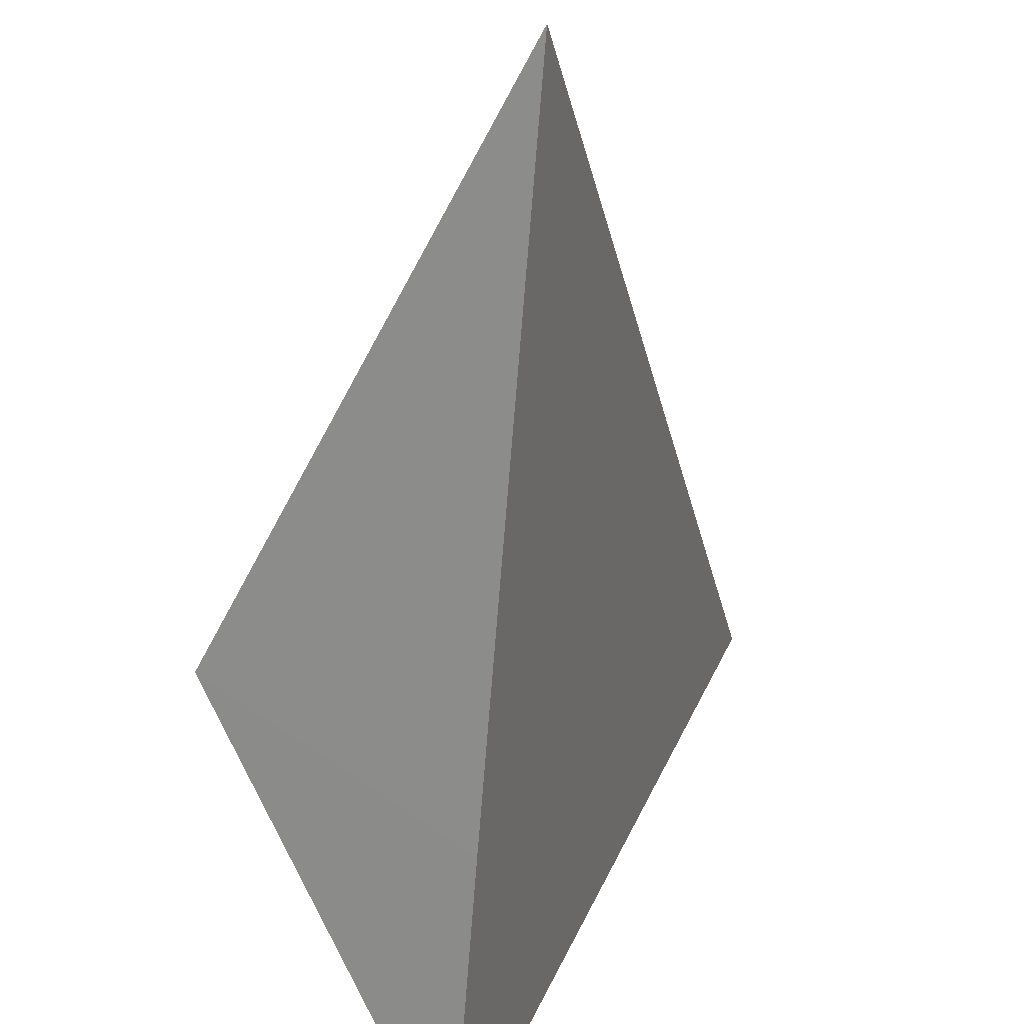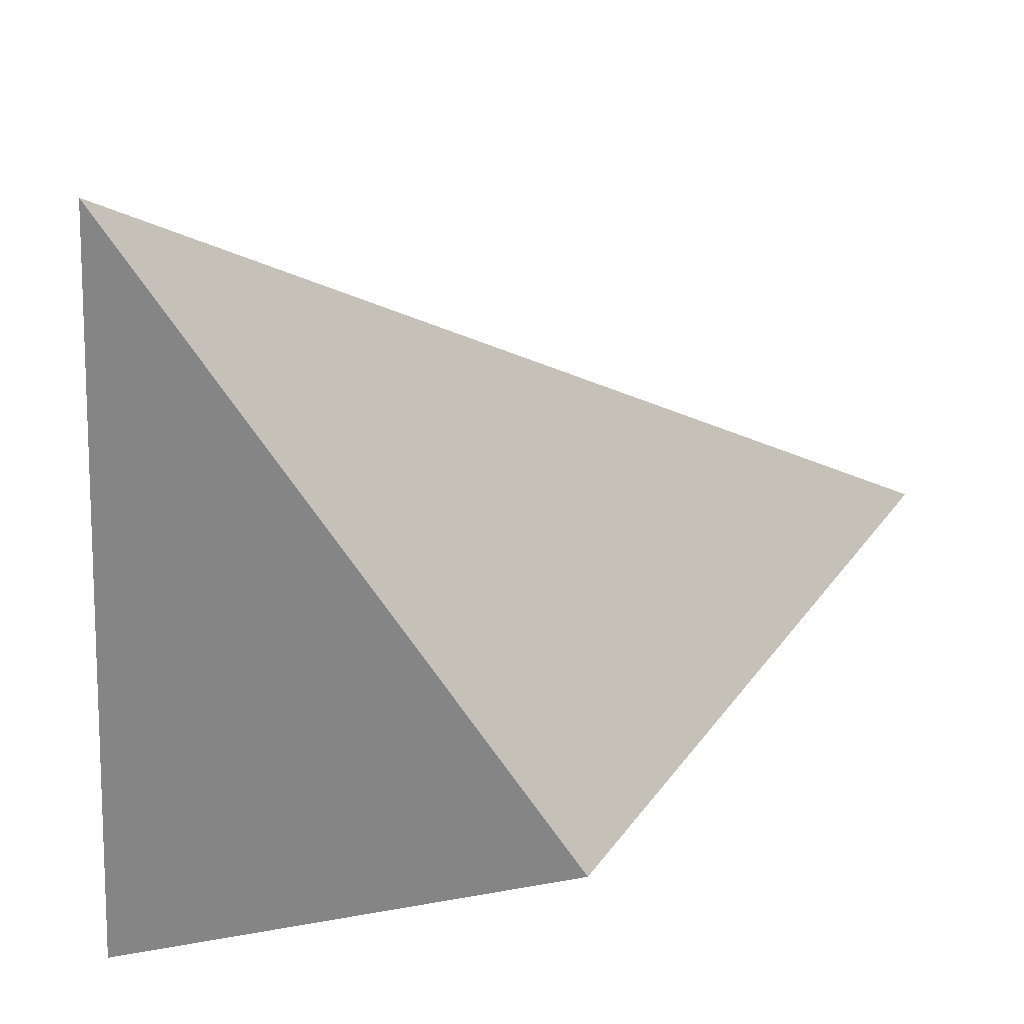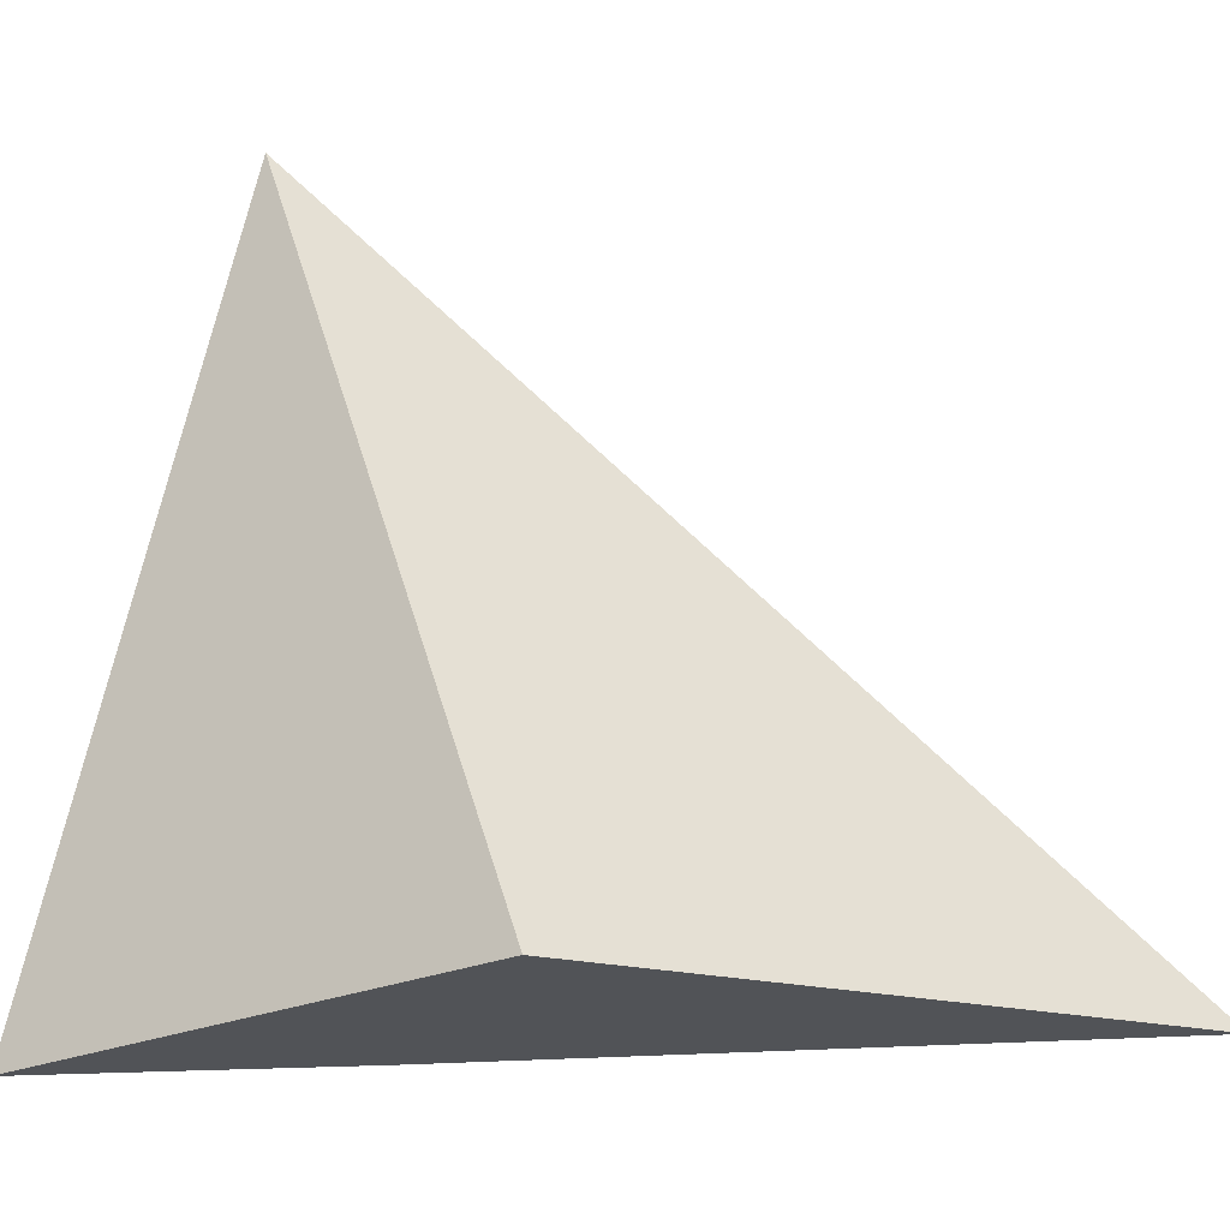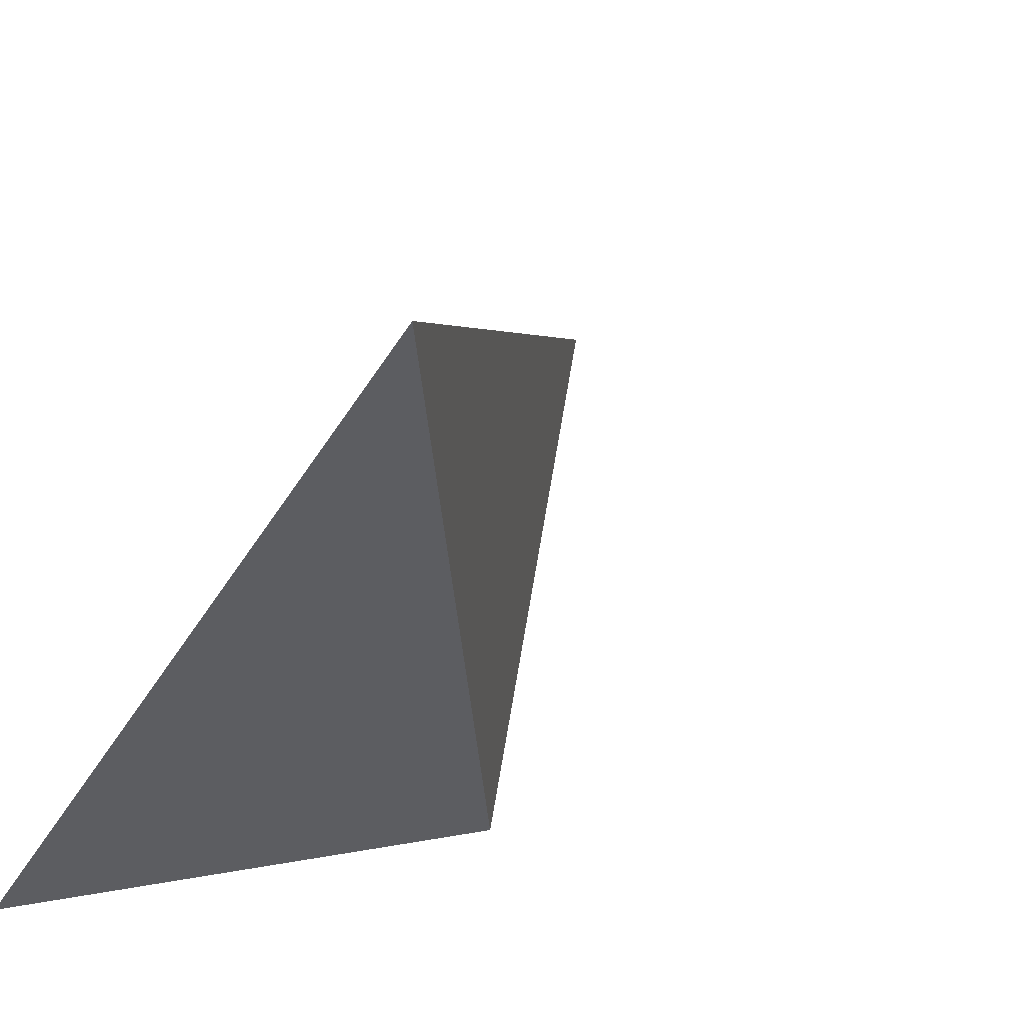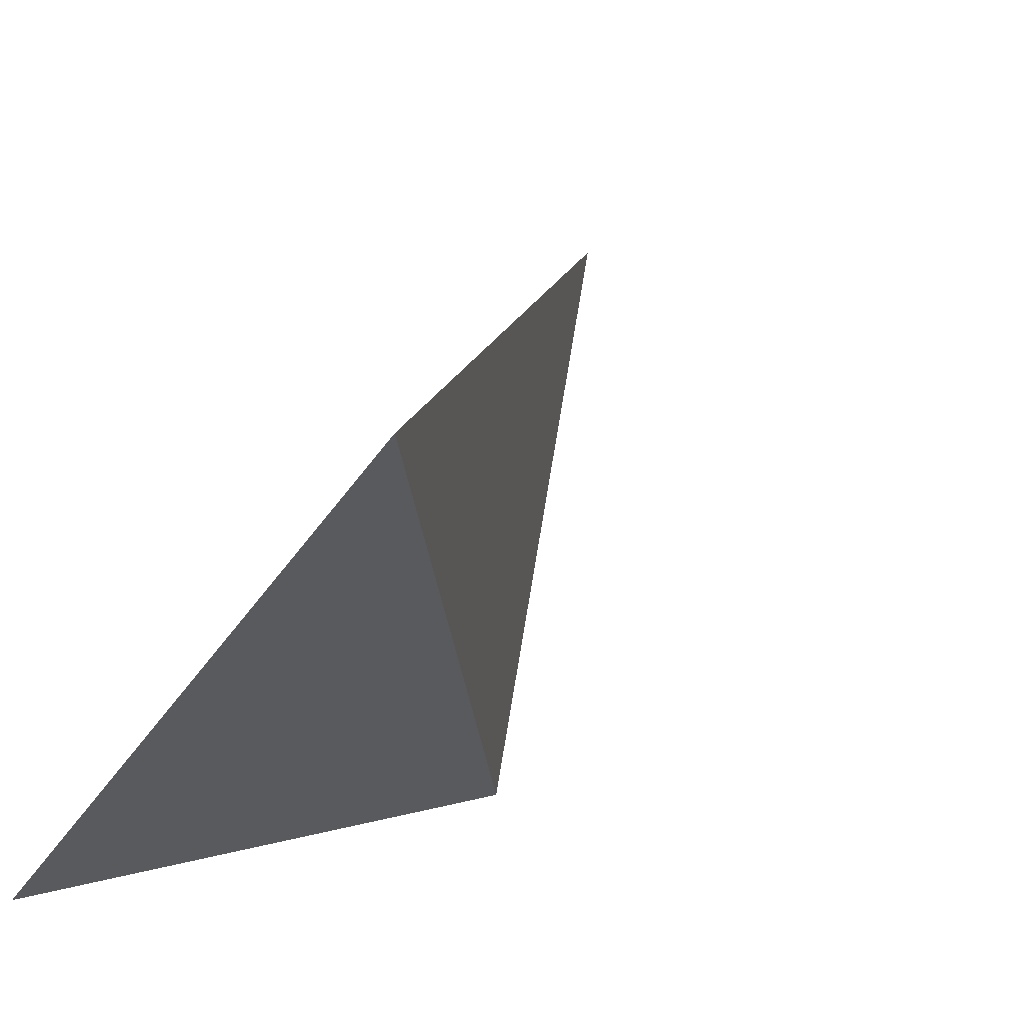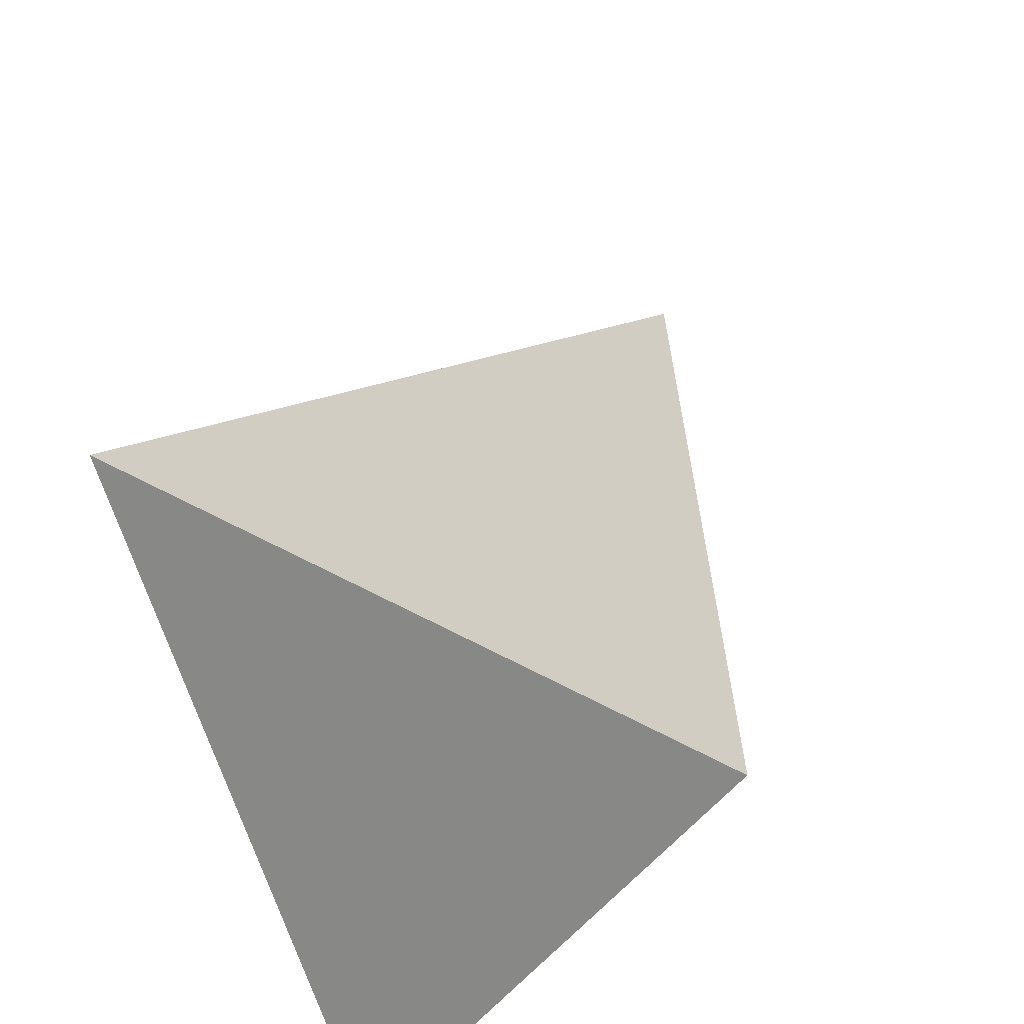
<metadata>
{"format":"obj","ext":"obj","renderer":"f3d","projection":"perspective","resolution":1024,"background":"white","views":[{"elev":-69.5,"azim":-48.7,"up":"+Y"},{"elev":54.2,"azim":-168.4,"up":"+Y"},{"elev":9.3,"azim":-141.2,"up":"+Y"},{"elev":-16.7,"azim":141.9,"up":"+Z"},{"elev":-7.0,"azim":143.3,"up":"+Z"},{"elev":58.2,"azim":153.9,"up":"+Y"}]}
</metadata>
<code>
o 立方体.001_cell.108
v 15.01 5.85 -17.27
v 15.01 5.847 -17.26
v 15.02 5.847 -17.27
v 15.02 5.847 -17.28
v 15.02 5.86 -17.27
v 15.01 5.847 -17.26
v 15.02 5.86 -17.27
v 15.02 5.847 -17.28
v 15.02 5.847 -17.27
f 9 6 1
f 7 1 6
f 1 8 9
f 1 7 8
f 3 5 2
f 3 4 5

</code>
